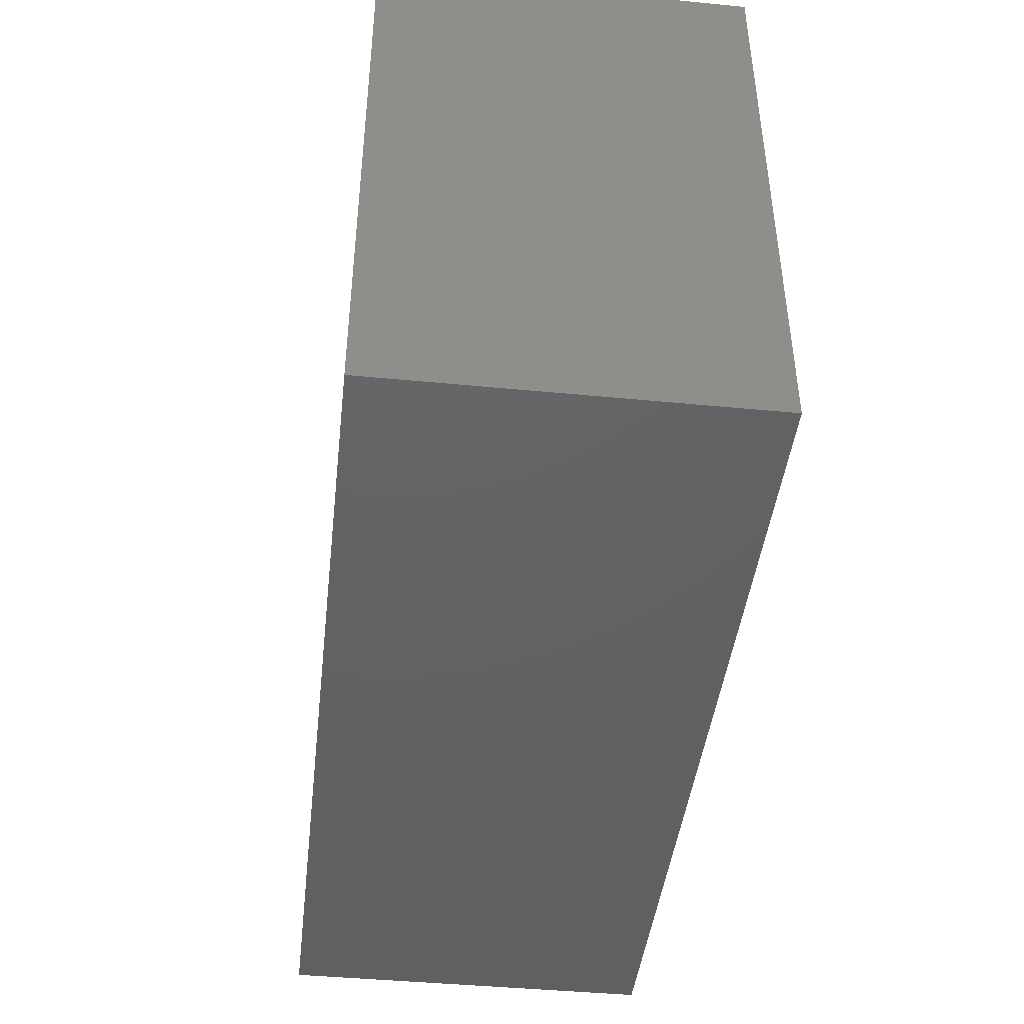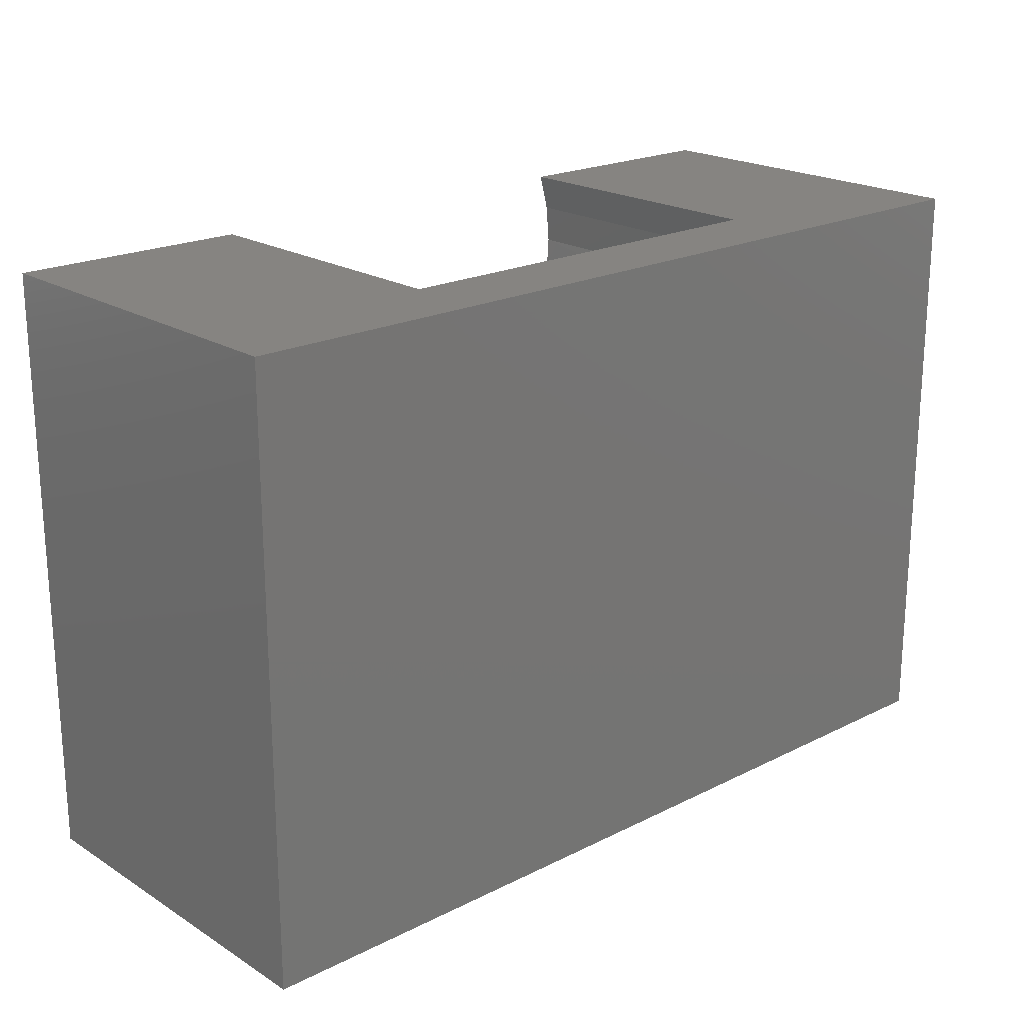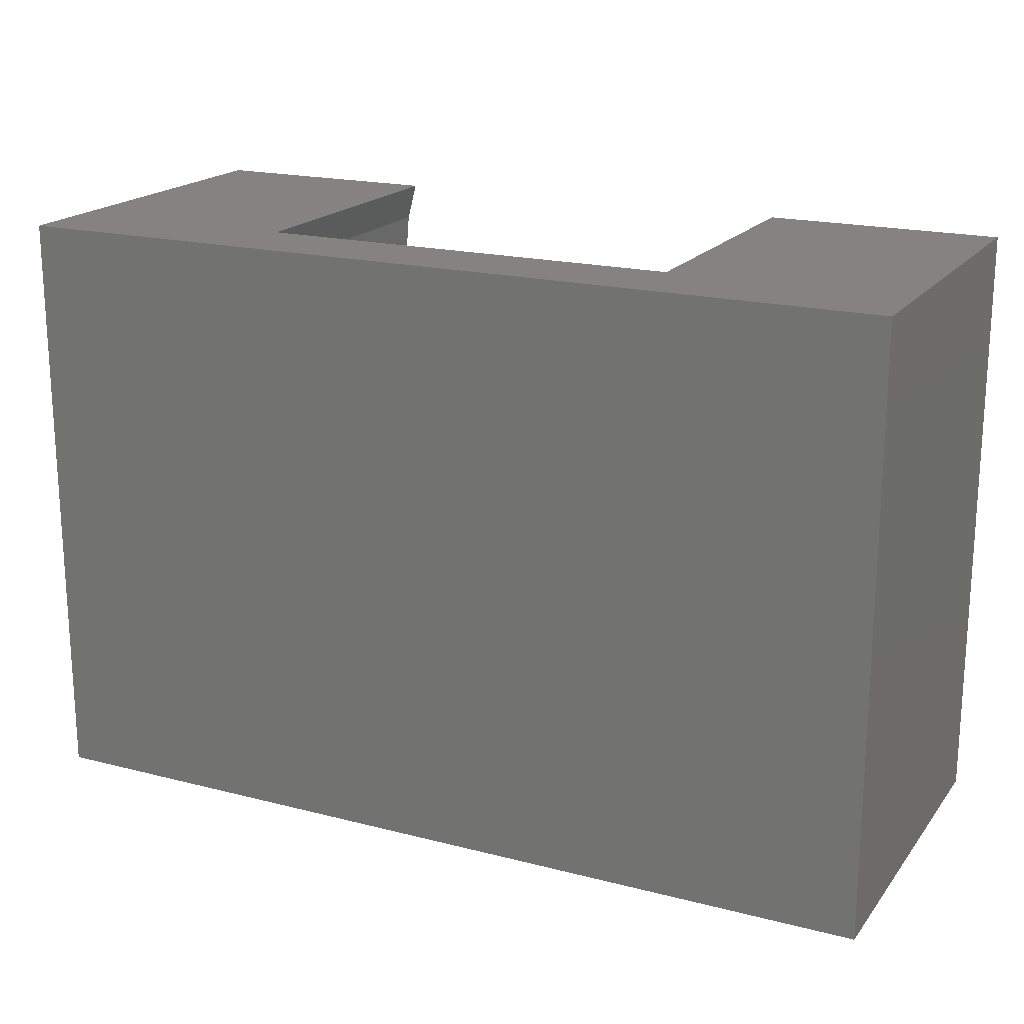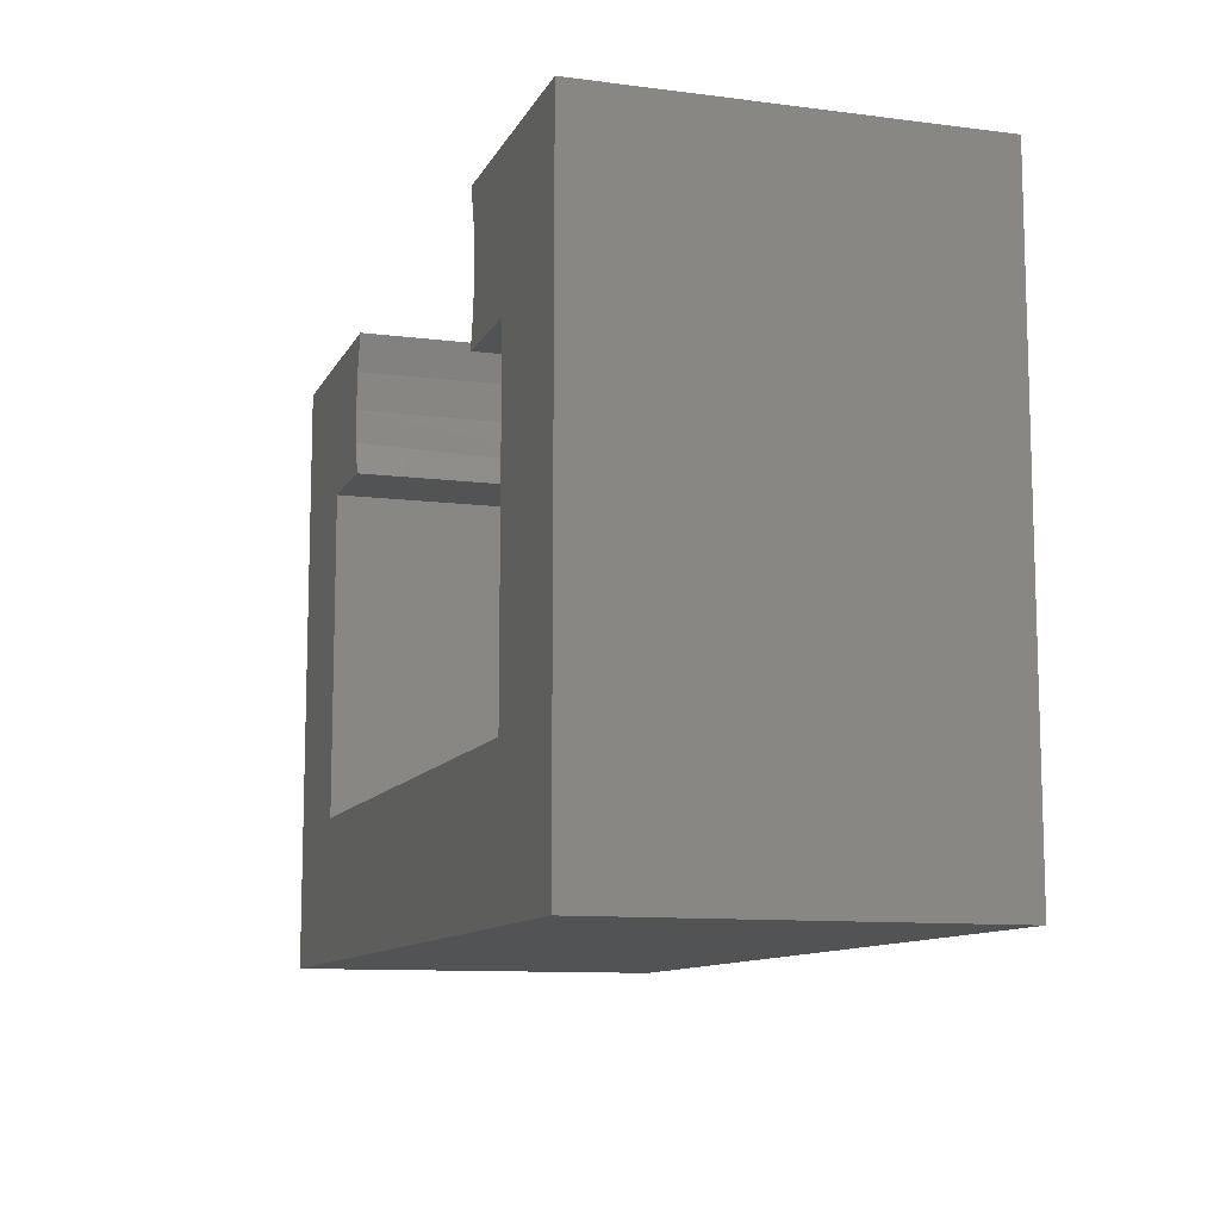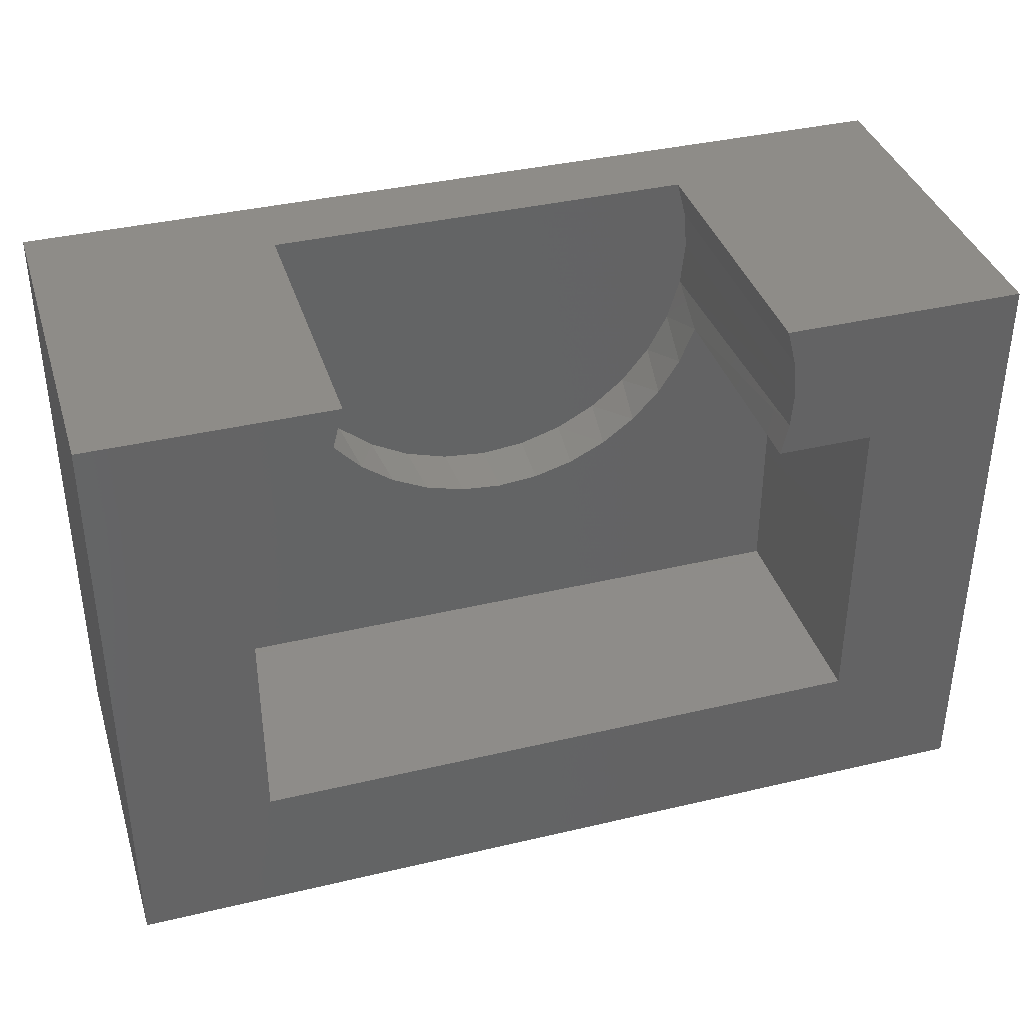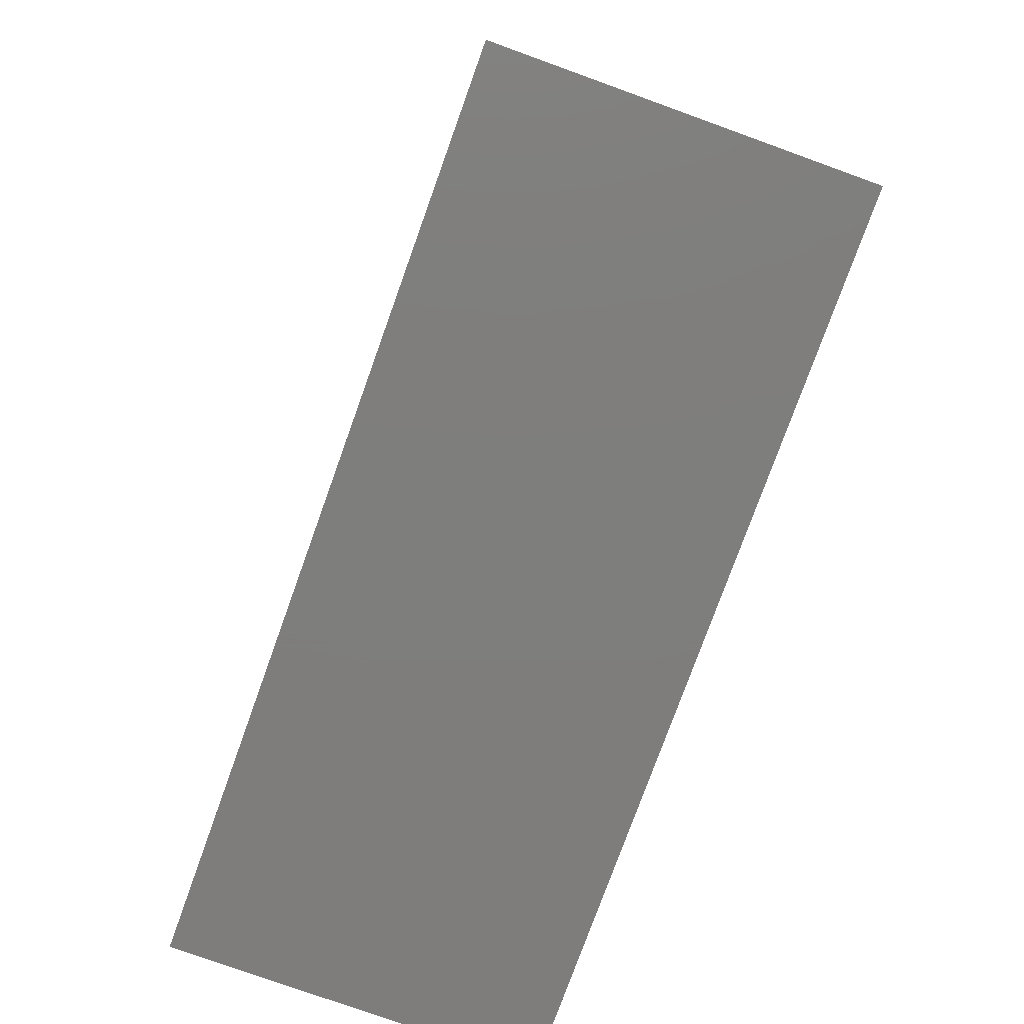
<metadata>
{"format":"stl","ext":"stl","renderer":"f3d","projection":"perspective","resolution":1024,"background":"white","views":[{"elev":-44.1,"azim":-96.5,"up":"+Z"},{"elev":20.7,"azim":137.9,"up":"+Z"},{"elev":19.0,"azim":-154.0,"up":"+Z"},{"elev":-10.6,"azim":72.2,"up":"+Z"},{"elev":37.8,"azim":-16.8,"up":"+Z"},{"elev":-77.7,"azim":-109.8,"up":"+Z"}]}
</metadata>
<code>
# stl→obj: 62 verts, 120 faces
v 0.4617 -6.806e-18 0.2438
v 0.3308 -1.479e-17 0.2309
v 0.4192 -9.881e-18 0.2309
v 0.375 -1.258e-17 0.2266
v 0.5888 1.603e-17 0.5281
v 0.1612 -7.704e-18 0.5281
v 0.5983 1.451e-17 0.4912
v 0.1517 -1.029e-17 0.4912
v 0.6016 1.258e-17 0.4531
v 0.1484 -1.258e-17 0.4531
v 0.5972 9.881e-18 0.4089
v 0.1528 -1.479e-17 0.4089
v 0.5843 6.806e-18 0.3664
v 0.1657 -1.643e-17 0.3664
v 0.5634 3.47e-18 0.3273
v 0.1866 -1.744e-17 0.3273
v 0.5352 -6.163e-33 0.2929
v 0.2148 -1.779e-17 0.2929
v 0.5009 -3.47e-18 0.2647
v 0.2491 -1.744e-17 0.2647
v 0.2883 -1.643e-17 0.2438
v 0.5763 -0.0625 0.3493
v 0.5542 -0.0625 0.3144
v 0.526 -0.0625 0.2842
v 0.4929 -0.0625 0.2597
v 0.4558 -0.0625 0.2415
v 0.4161 -0.0625 0.2303
v 0.2942 -0.0625 0.2415
v 0.2571 -0.0625 0.2597
v 0.224 -0.0625 0.2842
v 0.1958 -0.0625 0.3144
v 0.1737 -0.0625 0.3493
v 0.1582 -0.0625 0.3875
v 0.1509 -0.2969 0.42
v 0.1582 -0.2969 0.3875
v 0.5918 -0.0625 0.3875
v 0.5918 -0.2969 0.3875
v 0.5991 -0.2969 0.42
v 0.6016 -0.2969 0.4531
v 0.3339 -0.0625 0.2303
v 0.375 -0.0625 0.2266
v 0.1484 -0.2969 0.4531
v 0.6875 -0.2969 0.3875
v 0.6875 -0.2969 0.0625
v 0.8281 -0.2969 -0.07812
v 0.8281 -0.2969 0.5281
v 0.5888 -0.2969 0.5281
v 0.5983 -0.2969 0.4912
v 0.0625 -0.2969 0.3875
v 0.1517 -0.2969 0.4912
v 0.1612 -0.2969 0.5281
v -0.07812 -0.2969 0.5281
v -0.07812 -0.2969 -0.07812
v 0.0625 -0.2969 0.0625
v 0.0625 -0.0625 0.0625
v 0.0625 -0.0625 0.3875
v 0.6875 -0.0625 0.0625
v 0.6875 -0.0625 0.3875
v -0.07812 0.07812 0.5281
v 0.8281 0.07812 0.5281
v -0.07812 0.07812 -0.07812
v 0.8281 0.07812 -0.07812
f 1 2 3
f 3 2 4
f 5 6 7
f 7 6 8
f 7 8 9
f 9 8 10
f 9 10 11
f 11 10 12
f 11 12 13
f 13 12 14
f 13 14 15
f 15 14 16
f 15 16 17
f 17 16 18
f 17 18 19
f 19 18 20
f 19 20 1
f 1 20 21
f 1 21 2
f 22 13 15
f 15 23 22
f 23 15 17
f 17 24 23
f 24 17 19
f 19 25 24
f 25 19 1
f 1 26 25
f 26 1 3
f 3 27 26
f 21 28 2
f 29 28 21
f 20 29 21
f 30 29 20
f 18 30 20
f 31 30 18
f 16 31 18
f 32 31 16
f 14 32 16
f 33 32 14
f 33 14 12
f 33 12 34
f 33 34 35
f 36 37 38
f 36 38 11
f 36 11 13
f 36 13 22
f 38 39 11
f 11 39 9
f 28 40 2
f 2 40 41
f 2 41 4
f 4 41 27
f 4 27 3
f 34 12 42
f 42 12 10
f 43 44 45
f 43 45 46
f 43 46 47
f 43 47 48
f 43 48 39
f 43 39 38
f 43 38 37
f 49 35 34
f 49 34 42
f 49 42 50
f 49 50 51
f 49 51 52
f 49 52 53
f 49 53 54
f 53 45 54
f 54 45 44
f 55 27 41
f 55 41 40
f 55 40 28
f 55 28 29
f 55 29 30
f 55 30 31
f 55 31 32
f 55 32 33
f 55 33 56
f 57 58 36
f 57 36 22
f 57 22 23
f 57 23 24
f 57 24 25
f 57 25 26
f 57 26 27
f 57 27 55
f 35 49 33
f 33 49 56
f 43 37 58
f 58 37 36
f 10 8 42
f 42 8 50
f 8 6 50
f 50 6 51
f 5 7 47
f 47 7 48
f 7 9 48
f 48 9 39
f 52 51 59
f 59 51 6
f 59 6 60
f 60 6 5
f 60 5 46
f 46 5 47
f 54 44 55
f 55 44 57
f 44 43 57
f 57 43 58
f 49 54 56
f 56 54 55
f 53 61 45
f 45 61 62
f 45 62 46
f 46 62 60
f 52 59 53
f 53 59 61
f 59 60 61
f 61 60 62

</code>
